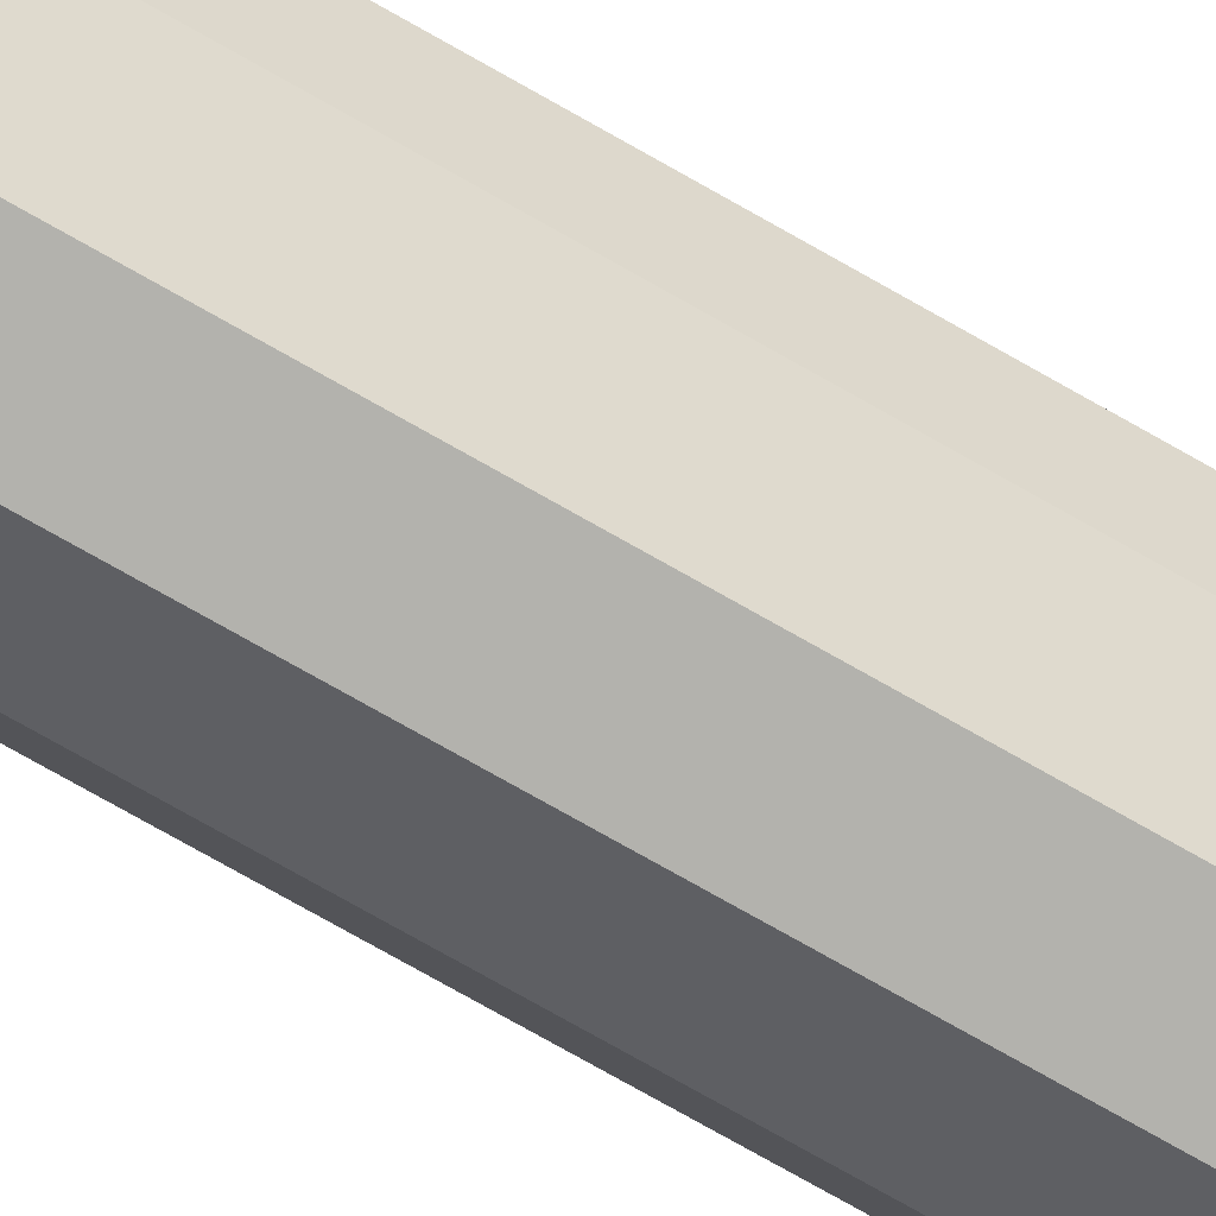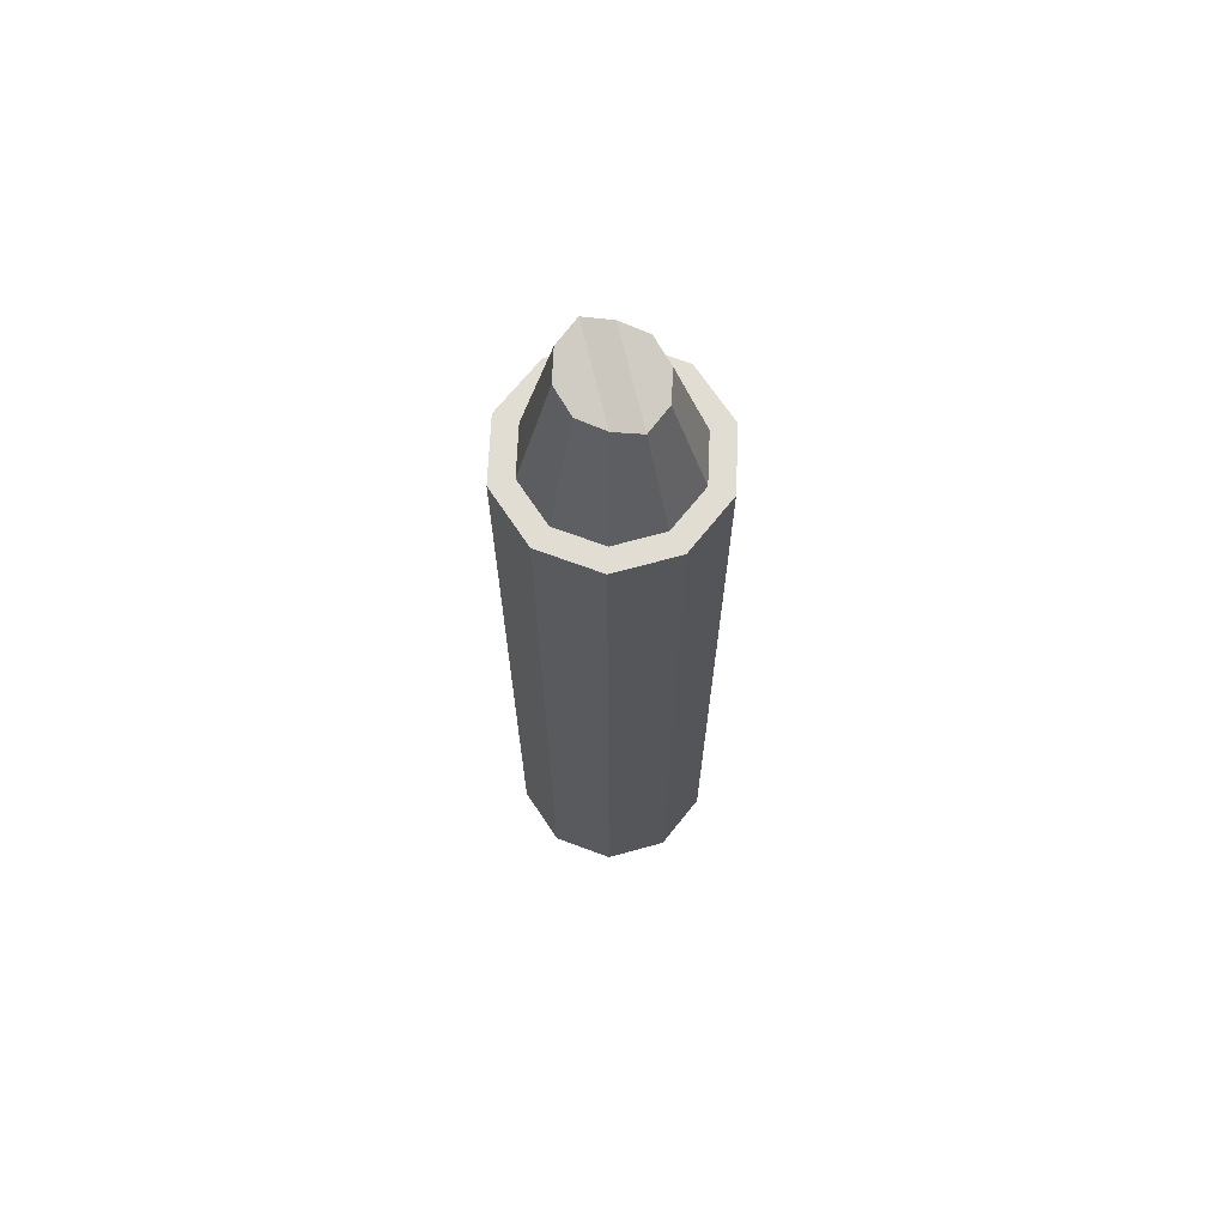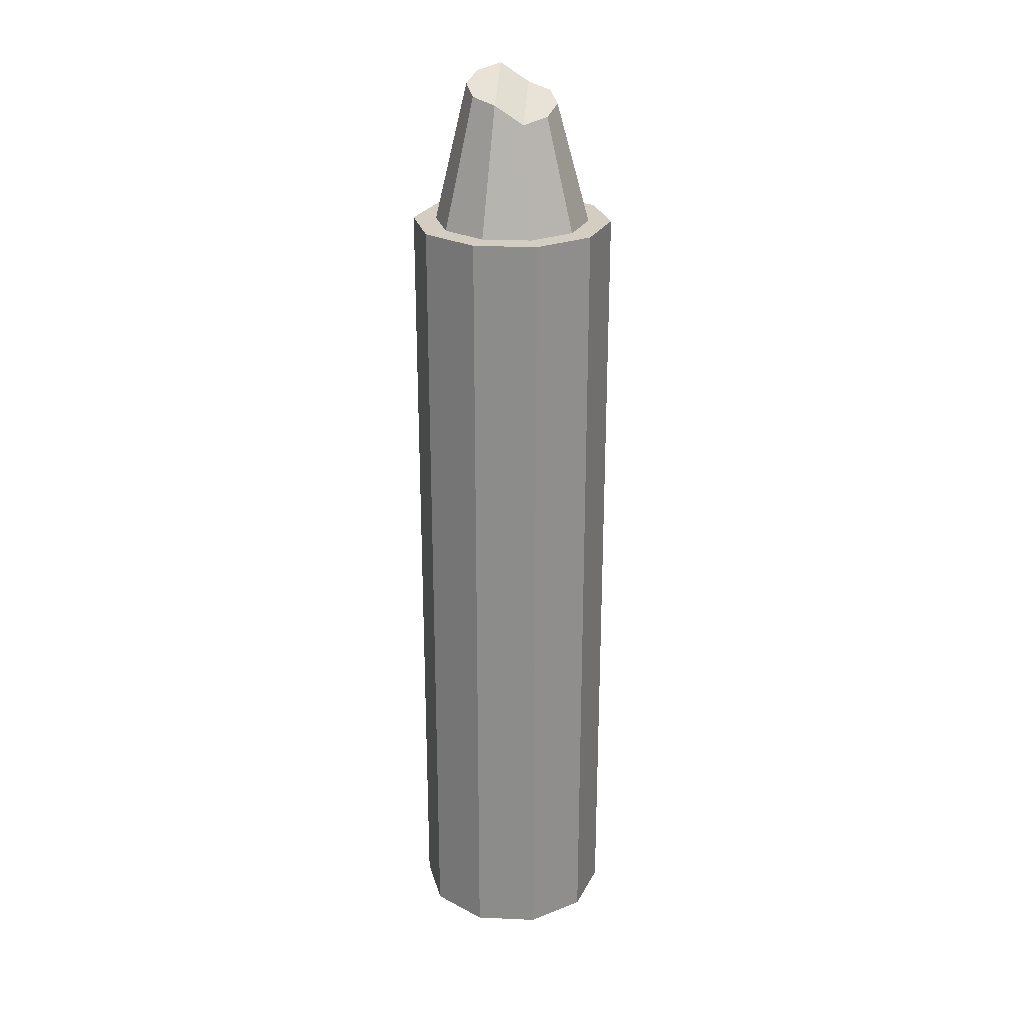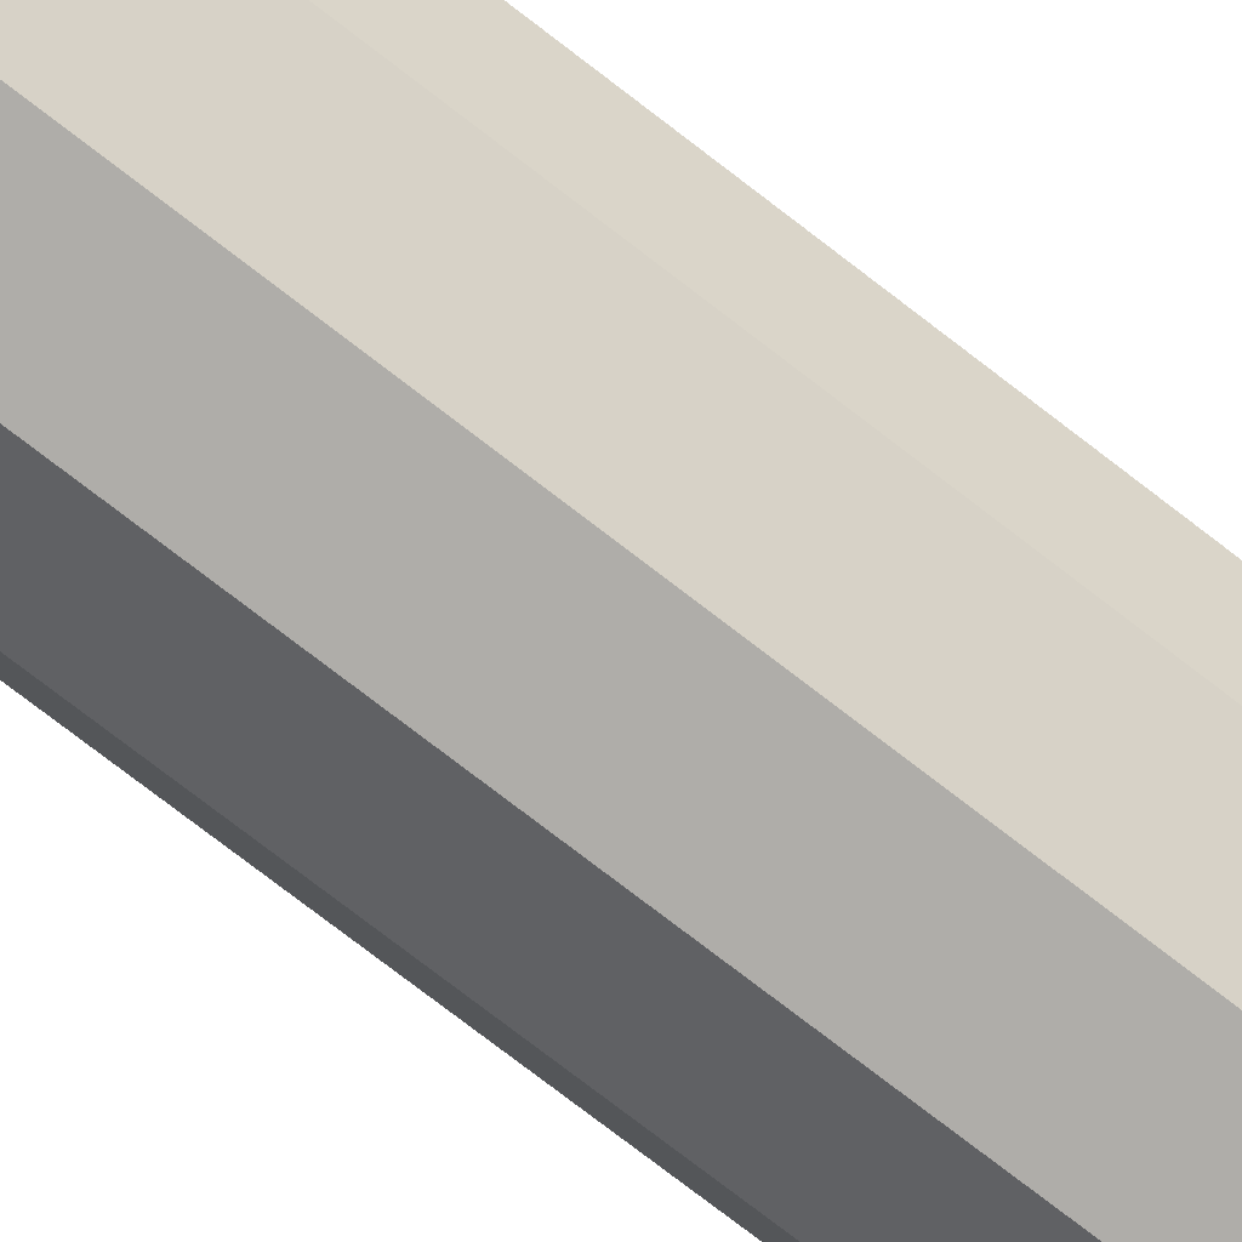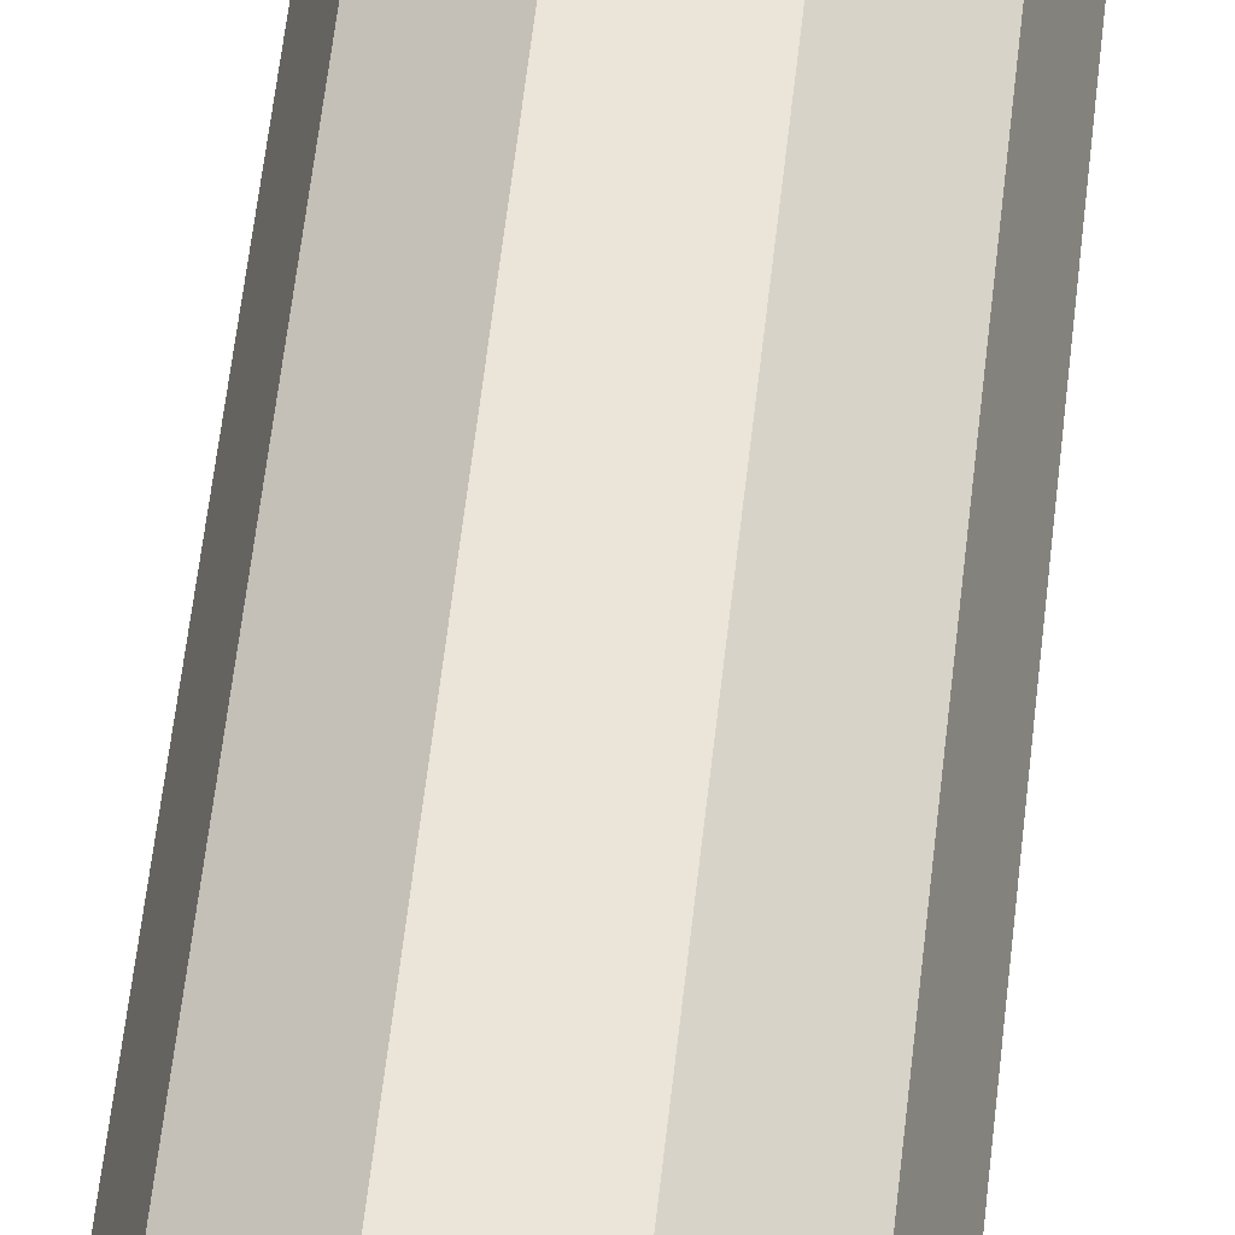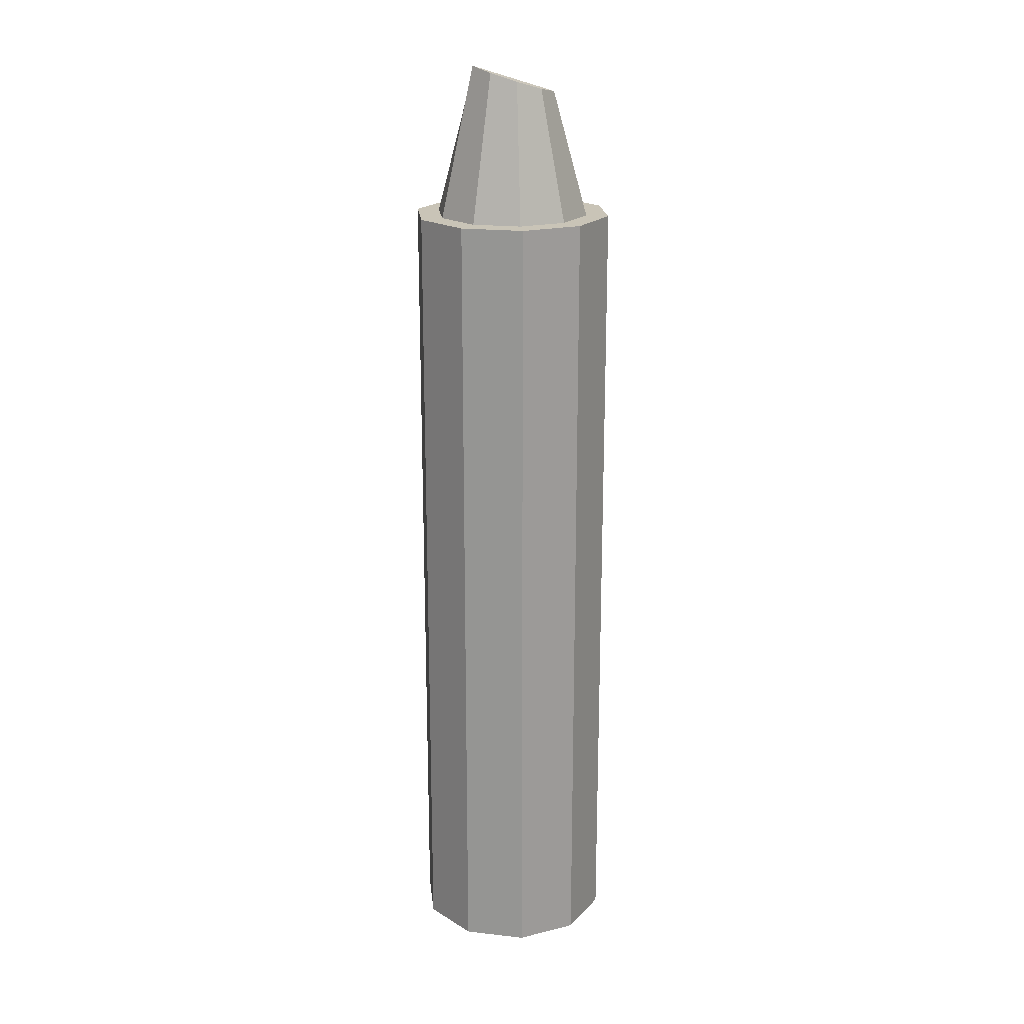
<metadata>
{"format":"obj","ext":"obj","renderer":"f3d","projection":"perspective","resolution":1024,"background":"white","views":[{"elev":-79.4,"azim":-119.2,"up":"+Z"},{"elev":68.2,"azim":-15.5,"up":"+Y"},{"elev":25.3,"azim":4.0,"up":"+Y"},{"elev":-77.2,"azim":-127.5,"up":"+Z"},{"elev":59.6,"azim":6.4,"up":"+Z"},{"elev":20.0,"azim":-96.2,"up":"+Y"}]}
</metadata>
<code>
g default
v 14.47 0 -4.702
v 10.47 0 -7.608
v 5.528 0 -7.608
v 1.528 0 -4.702
v 1e-06 0 0
v 1.528 0 4.702
v 5.528 0 7.608
v 10.47 0 7.608
v 14.47 0 4.702
v 16 0 0
v 14.47 64.29 -4.702
v 10.47 64.29 -7.608
v 5.528 64.29 -7.608
v 1.528 64.29 -4.702
v 1e-06 64.29 0
v 1.528 64.29 4.702
v 5.528 64.29 7.608
v 10.47 64.29 7.608
v 14.47 64.29 4.702
v 16 64.29 0
v 8 0 0
v 13 64.29 -3.634
v 9.91 64.29 -5.879
v 6.09 64.29 -5.879
v 2.999 64.29 -3.634
v 1.818 64.29 0
v 2.999 64.29 3.634
v 6.09 64.29 5.879
v 9.91 64.29 5.879
v 13 64.29 3.634
v 14.18 64.29 0
v 10.9 74.31 -2.014
v 9.109 74.7 -3.258
v 6.891 76.18 -3.258
v 5.096 75.79 -2.014
v 4.41 75.16 -1e-06
v 5.096 74.53 2.014
v 6.891 74.14 3.258
v 9.109 72.66 3.258
v 10.9 73.05 2.014
v 11.59 73.68 -1e-06
v 9.109 73.68 2e-06
v 6.891 75.16 2e-06
v 5.096 75.16 1e-06
v 10.9 73.68 1e-06
g Samll_Crayon_2
f 1 2 12 11
f 2 3 13 12
f 3 4 14 13
f 4 5 15 14
f 5 6 16 15
f 6 7 17 16
f 7 8 18 17
f 8 9 19 18
f 9 10 20 19
f 10 1 11 20
f 2 1 21
f 3 2 21
f 4 3 21
f 5 4 21
f 6 5 21
f 7 6 21
f 8 7 21
f 9 8 21
f 10 9 21
f 1 10 21
f 11 12 23 22
f 12 13 24 23
f 13 14 25 24
f 14 15 26 25
f 15 16 27 26
f 16 17 28 27
f 17 18 29 28
f 18 19 30 29
f 19 20 31 30
f 20 11 22 31
f 32 22 23 33
f 33 23 24 34
f 24 25 35 34
f 25 26 36 35
f 26 27 37 36
f 27 28 38 37
f 38 28 29 39
f 39 29 30 40
f 40 30 31 41
f 41 31 22 32
f 43 42 33 34
f 44 43 34 35
f 42 45 32 33
f 36 37 44 35
f 32 45 40 41
f 43 44 37 38
f 42 43 38 39
f 45 42 39 40

</code>
